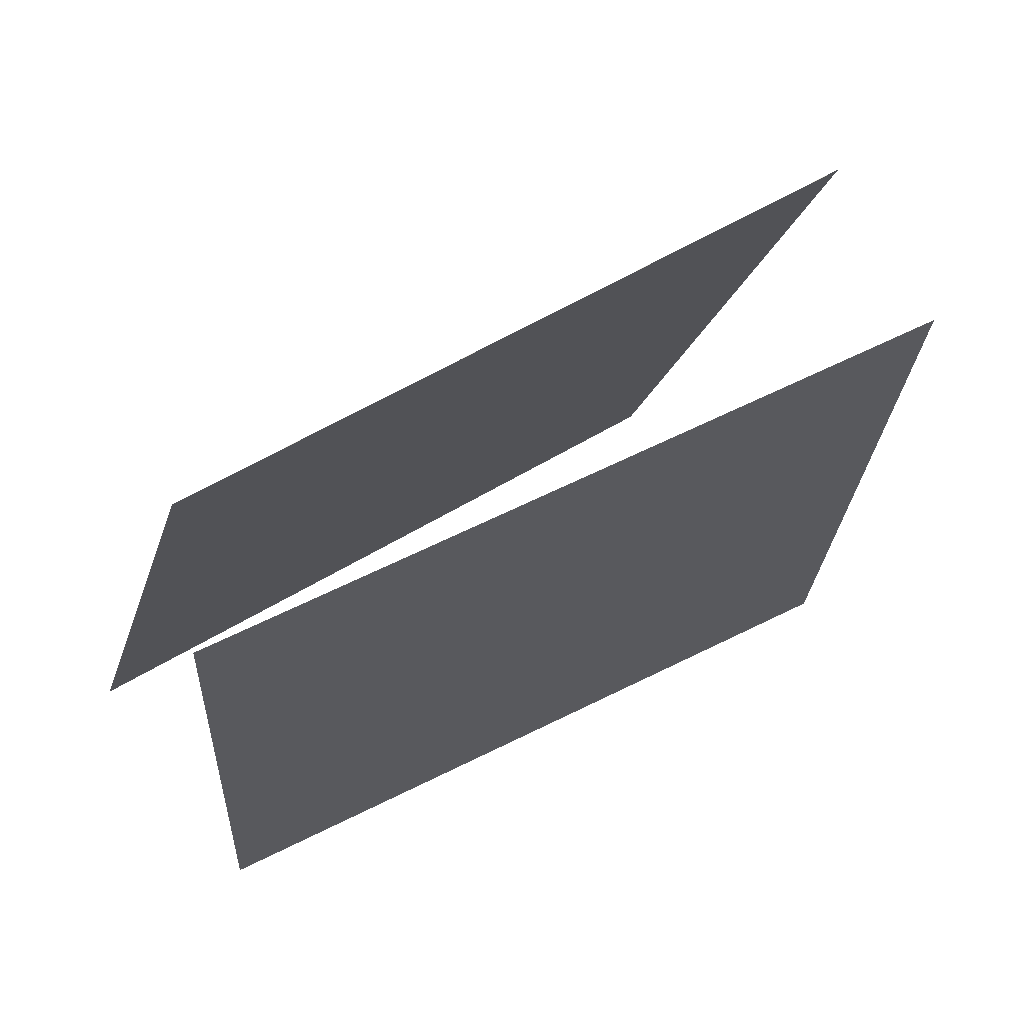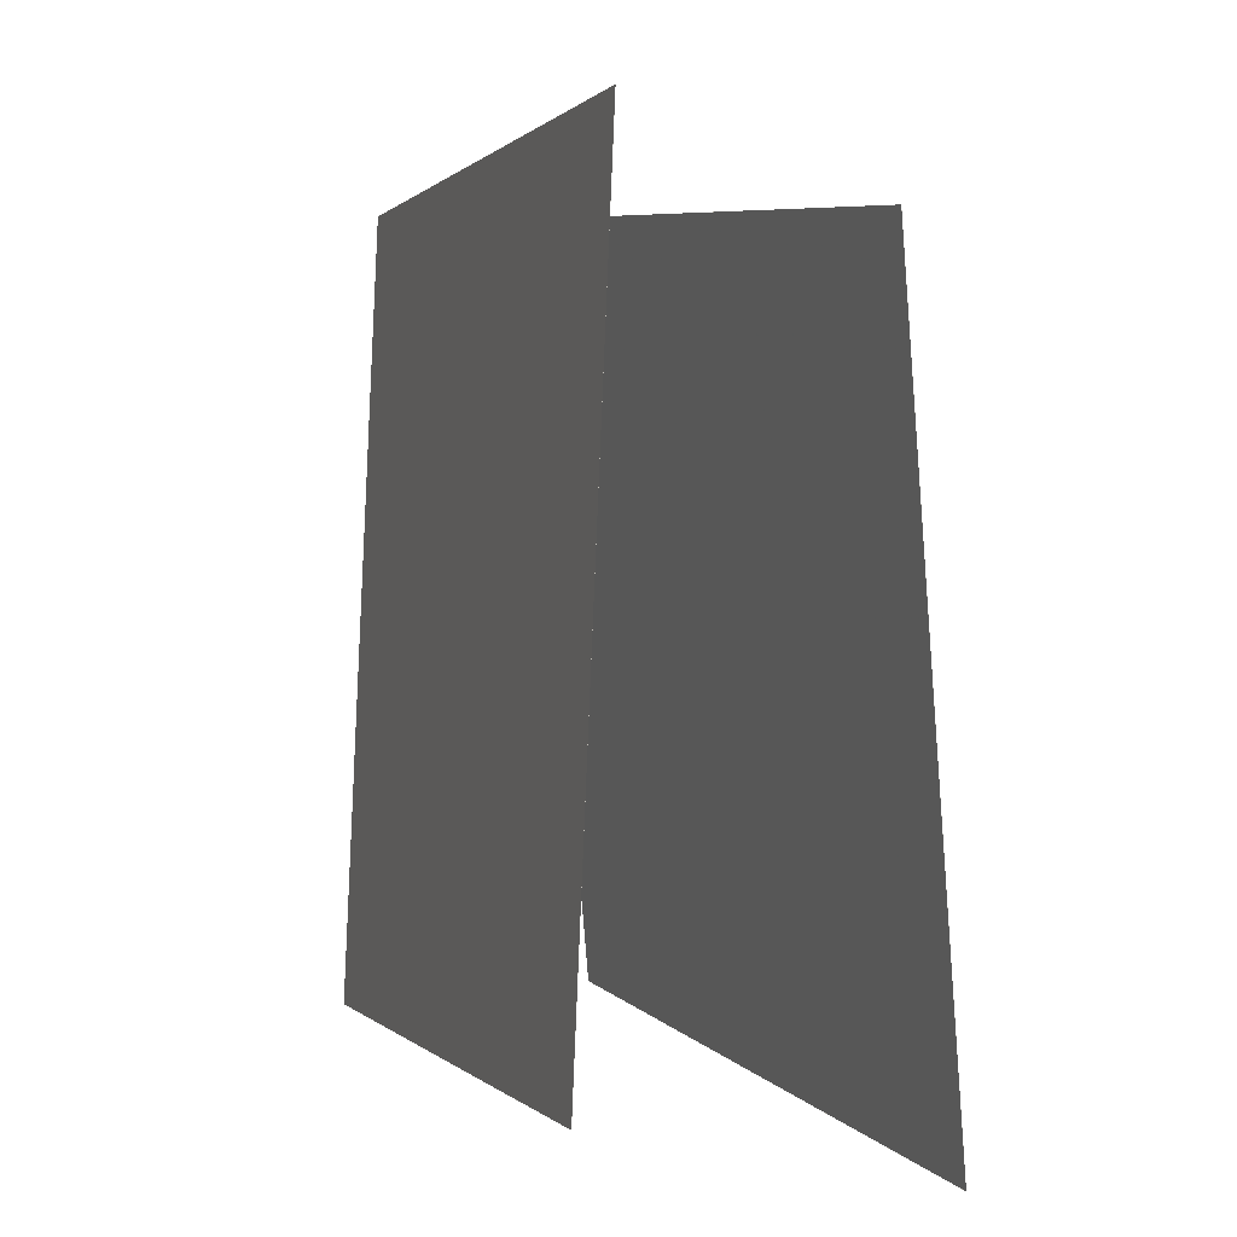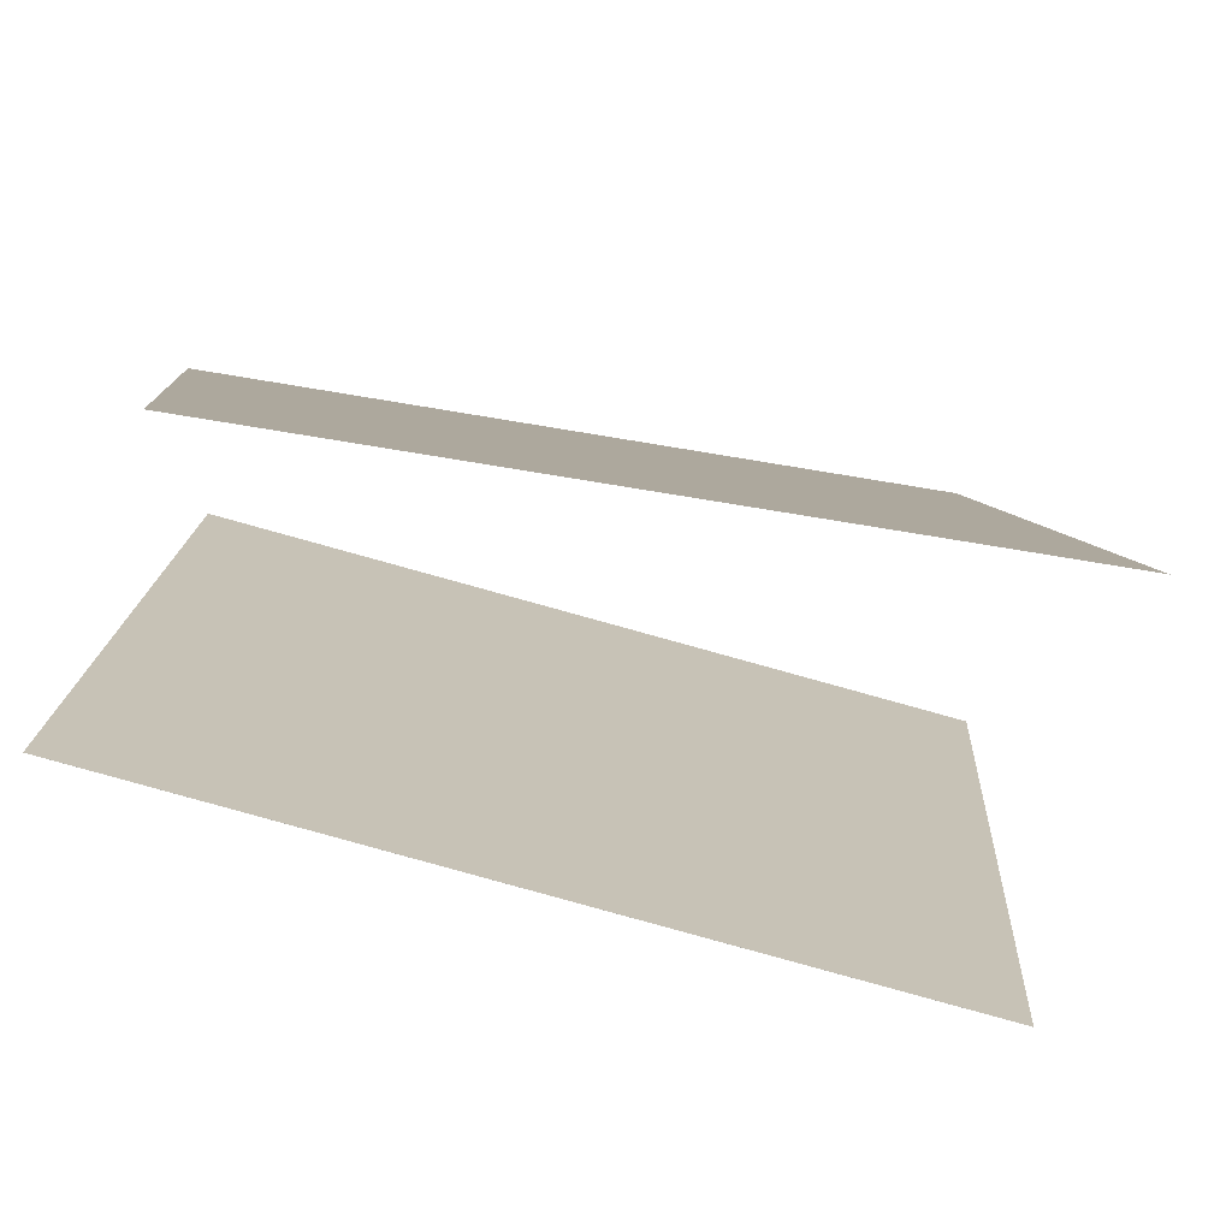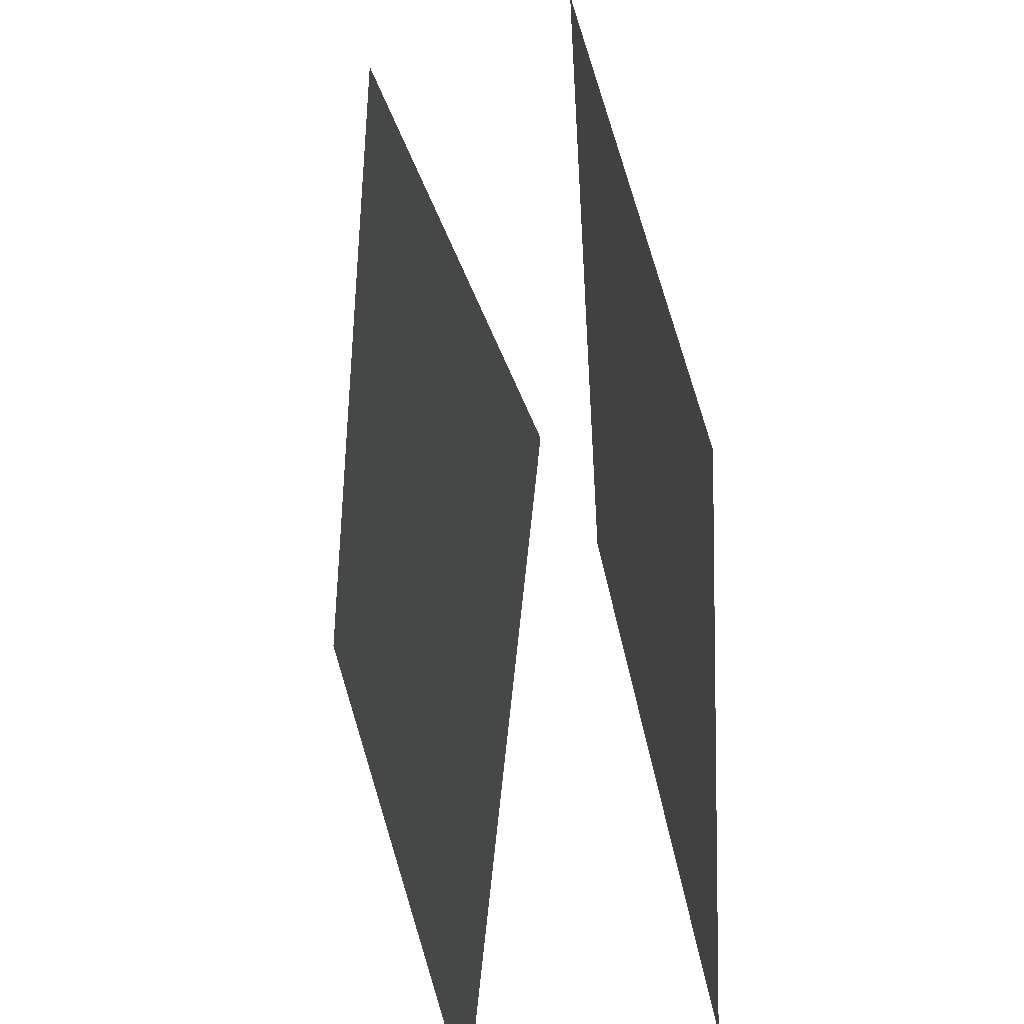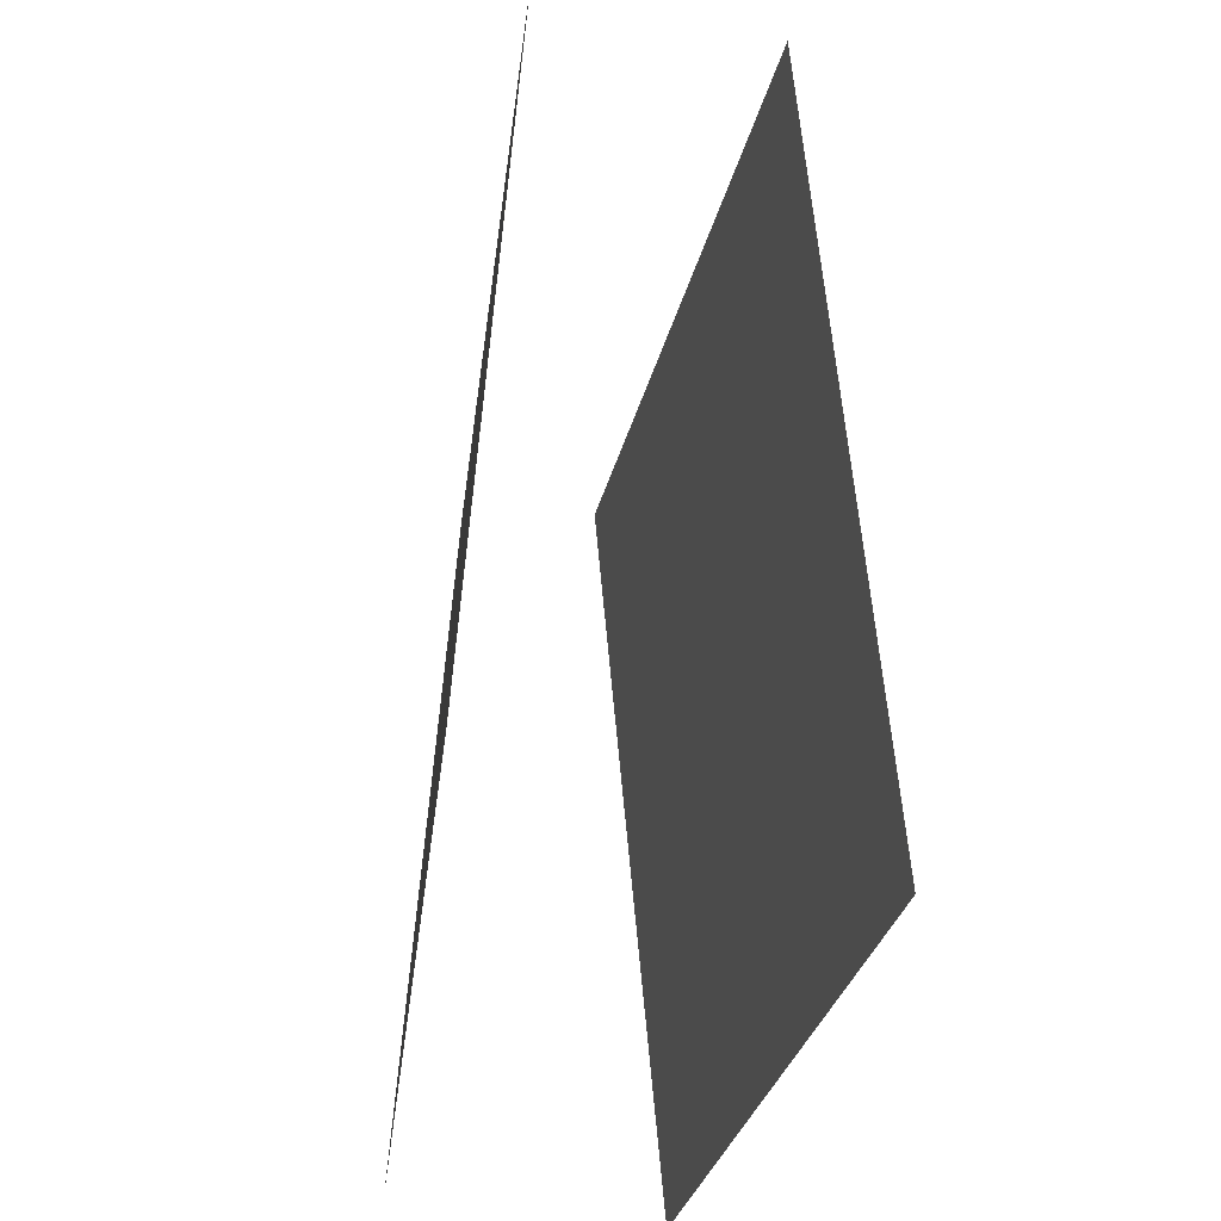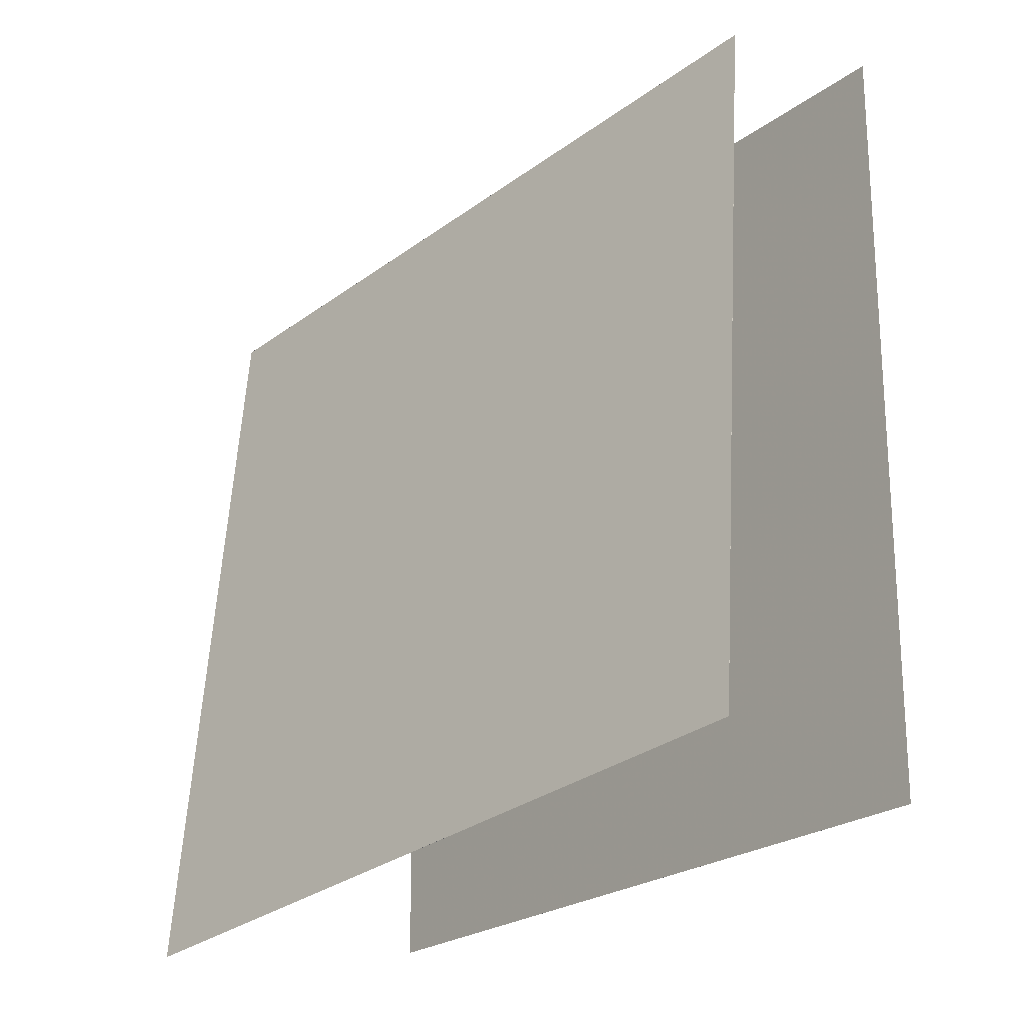
<metadata>
{"format":"obj","ext":"obj","renderer":"f3d","projection":"perspective","resolution":1024,"background":"white","views":[{"elev":-21.4,"azim":170.8,"up":"+Z"},{"elev":5.2,"azim":-80.7,"up":"+Y"},{"elev":-79.9,"azim":-162.9,"up":"+Y"},{"elev":35.1,"azim":109.2,"up":"+Y"},{"elev":-30.9,"azim":-69.8,"up":"+Y"},{"elev":-28.7,"azim":79.1,"up":"+Y"}]}
</metadata>
<code>
v 0.4178 0.4504 -0.2415
v 0.4178 0.4504 -0.2416
v -0.4186 0.4286 0.2903
v -0.4187 0.4286 0.2903
v 0.4872 -0.5333 -0.1727
v 0.4872 -0.5333 -0.1728
v -0.3492 -0.5551 0.3591
v -0.3493 -0.5551 0.3591
f 1.0 7.0 5.0
f 1.0 3.0 7.0
f 1.0 4.0 3.0
f 1.0 2.0 4.0
f 3.0 8.0 7.0
f 3.0 4.0 8.0
f 5.0 7.0 8.0
f 5.0 8.0 6.0
f 1.0 5.0 6.0
f 1.0 6.0 2.0
f 2.0 6.0 8.0
f 2.0 8.0 4.0
v 0.2757 -0.5278 -0.4466
v -0.6028 -0.4416 0.0005726
v 0.3844 0.454 -0.4223
v -0.4941 0.5401 0.0249
v 0.2757 -0.5278 -0.4466
v -0.6028 -0.4416 0.0006052
v 0.3844 0.454 -0.4222
v -0.4941 0.5401 0.02494
f 9.0 15.0 13.0
f 9.0 11.0 15.0
f 9.0 12.0 11.0
f 9.0 10.0 12.0
f 11.0 16.0 15.0
f 11.0 12.0 16.0
f 13.0 15.0 16.0
f 13.0 16.0 14.0
f 9.0 13.0 14.0
f 9.0 14.0 10.0
f 10.0 14.0 16.0
f 10.0 16.0 12.0

</code>
